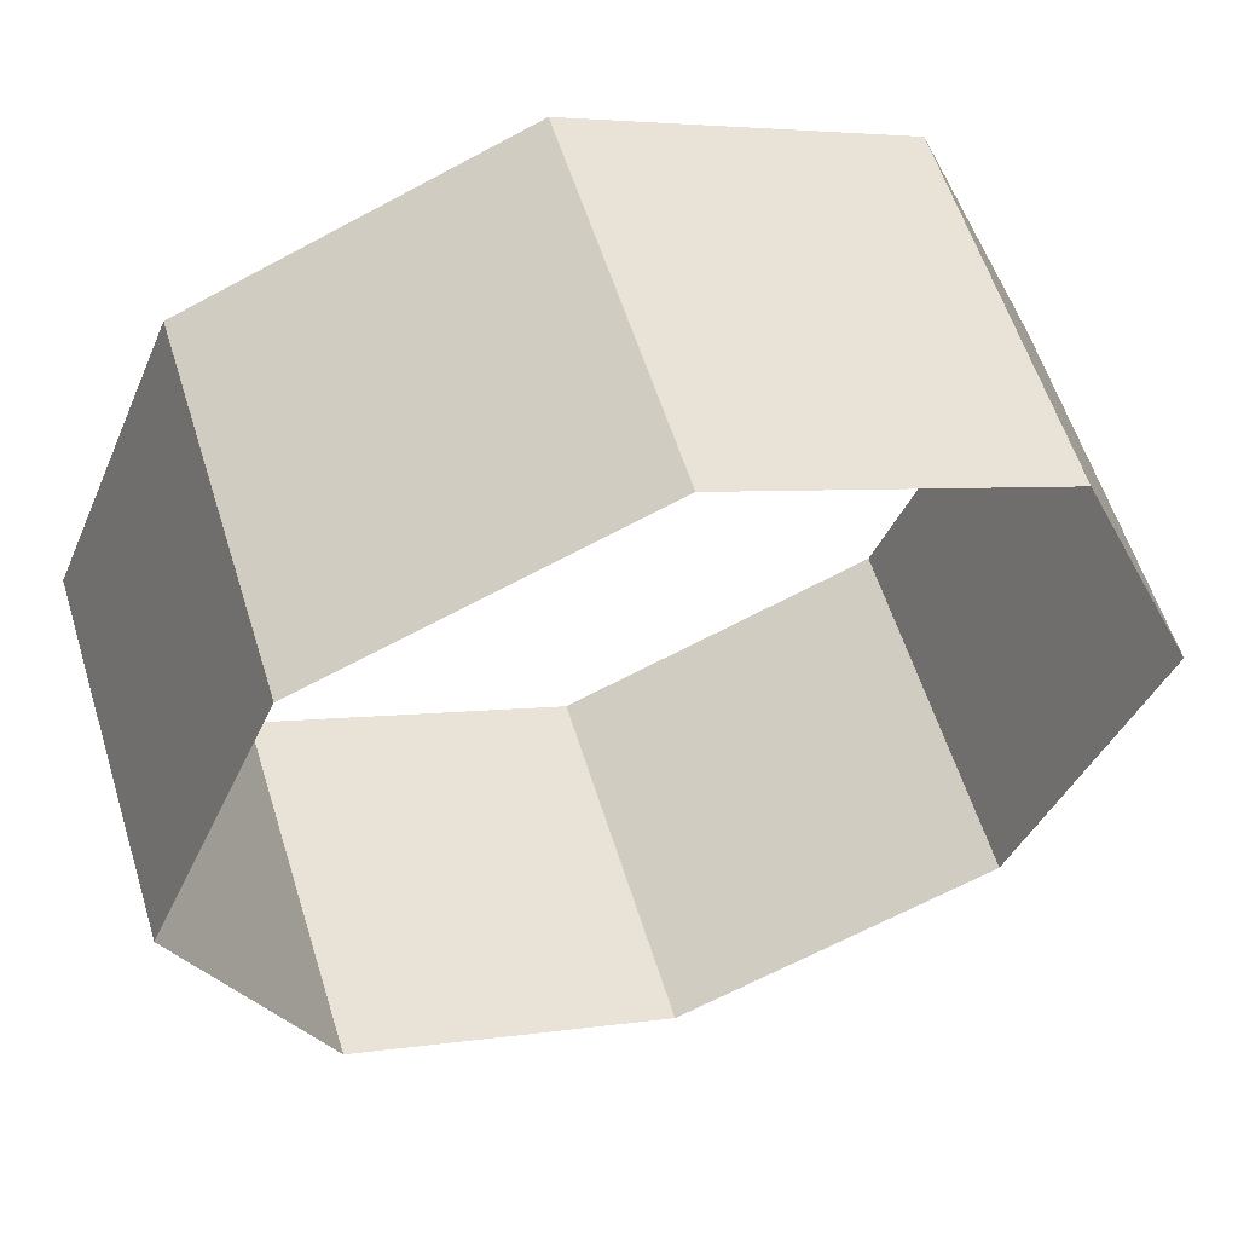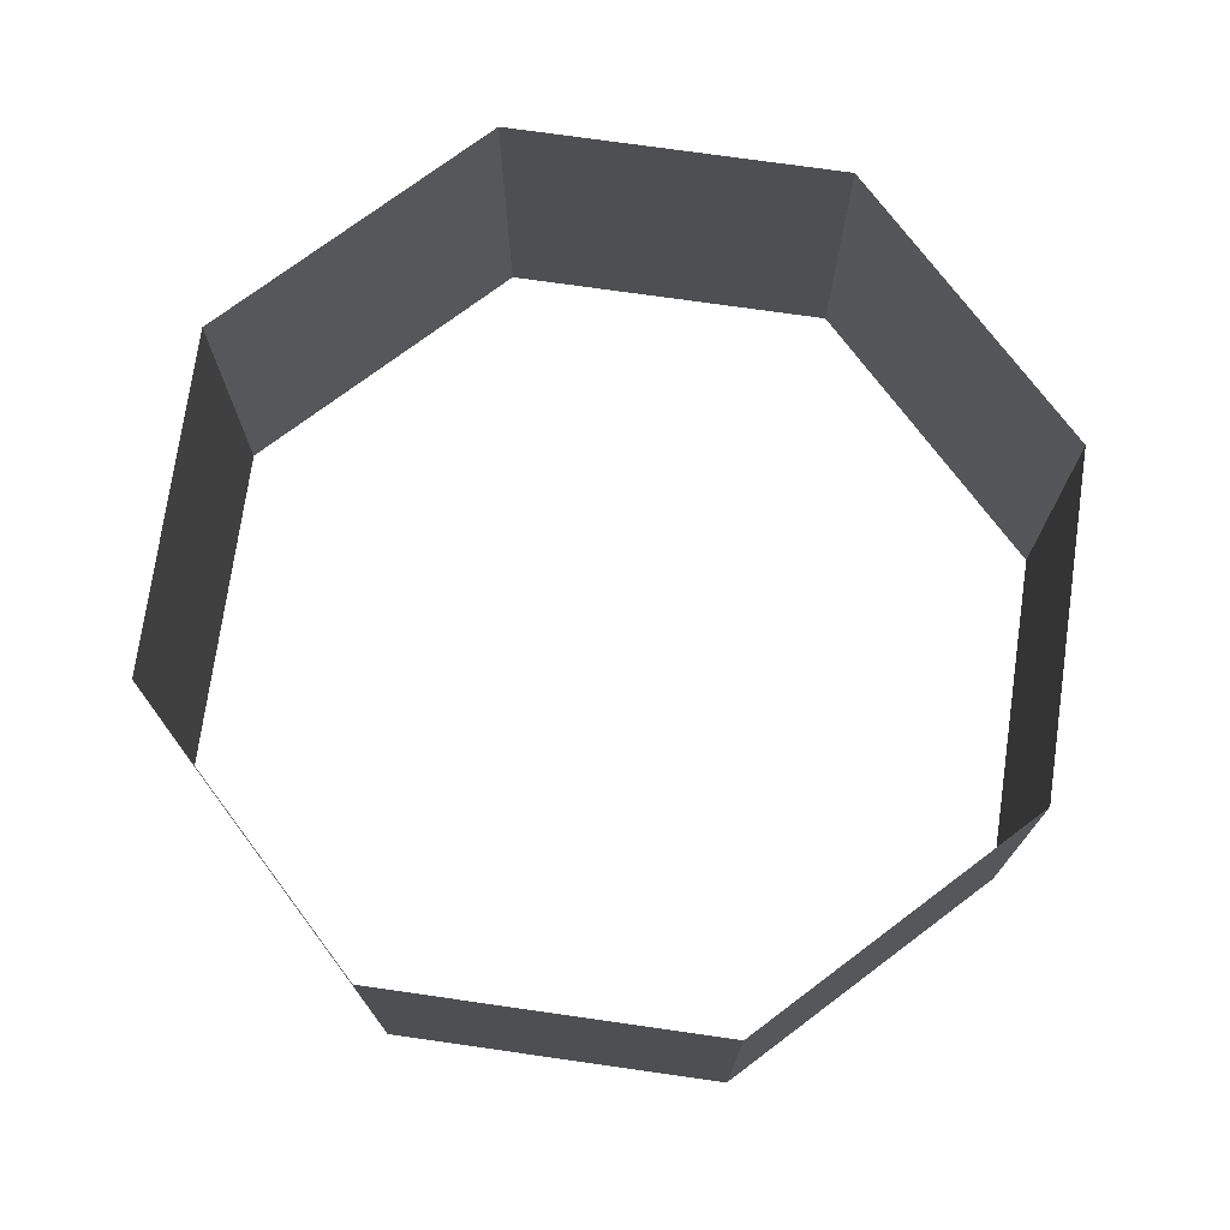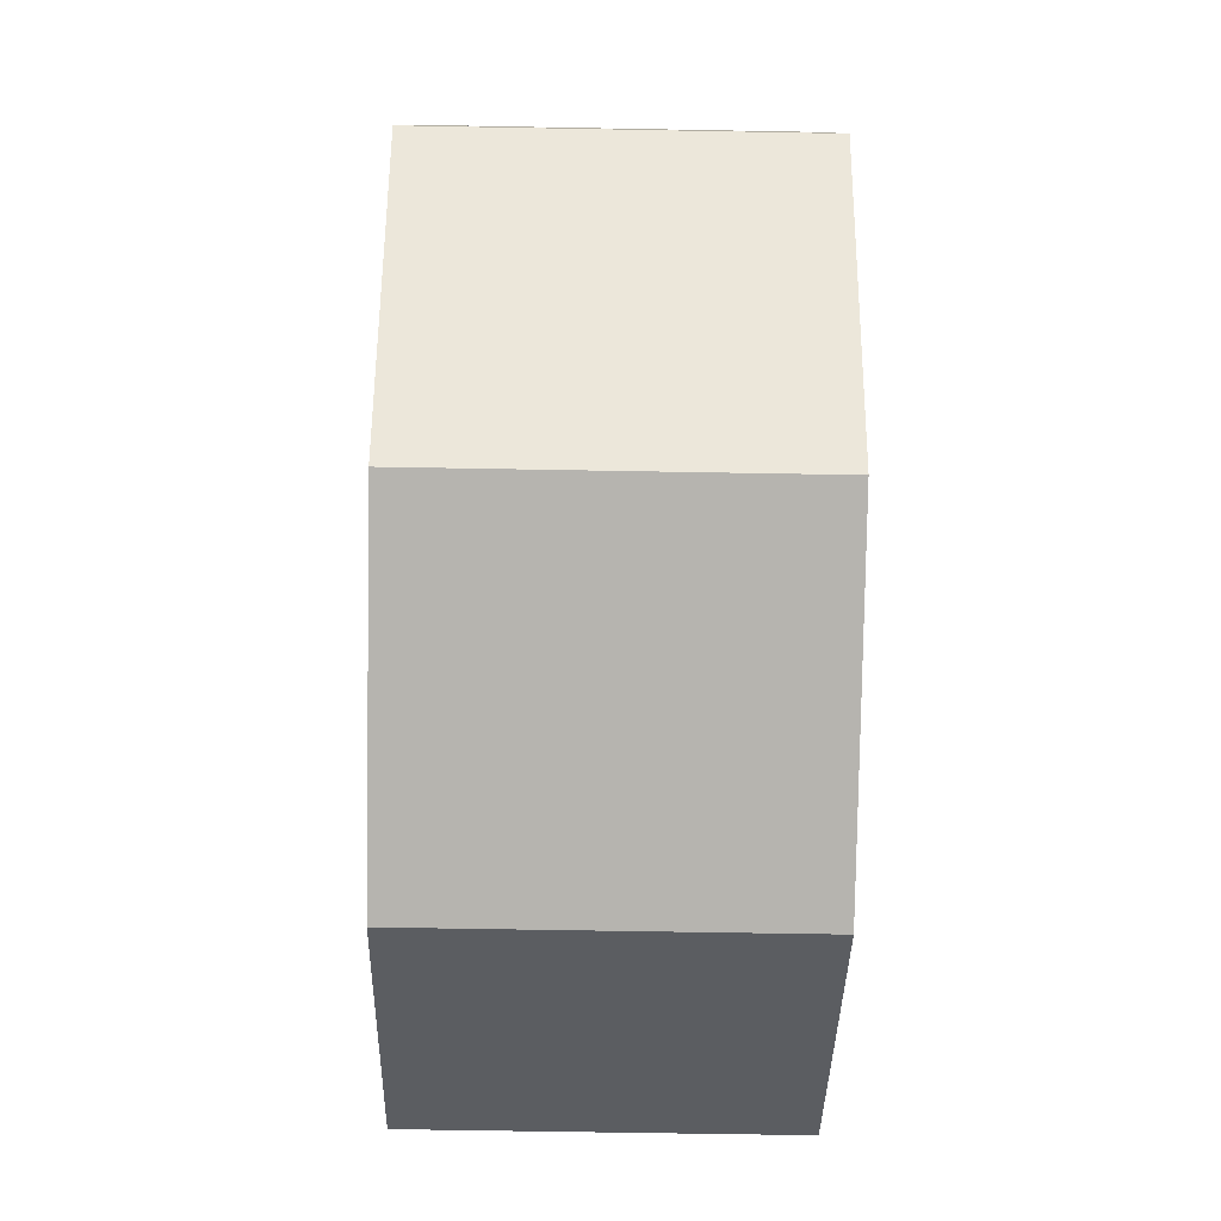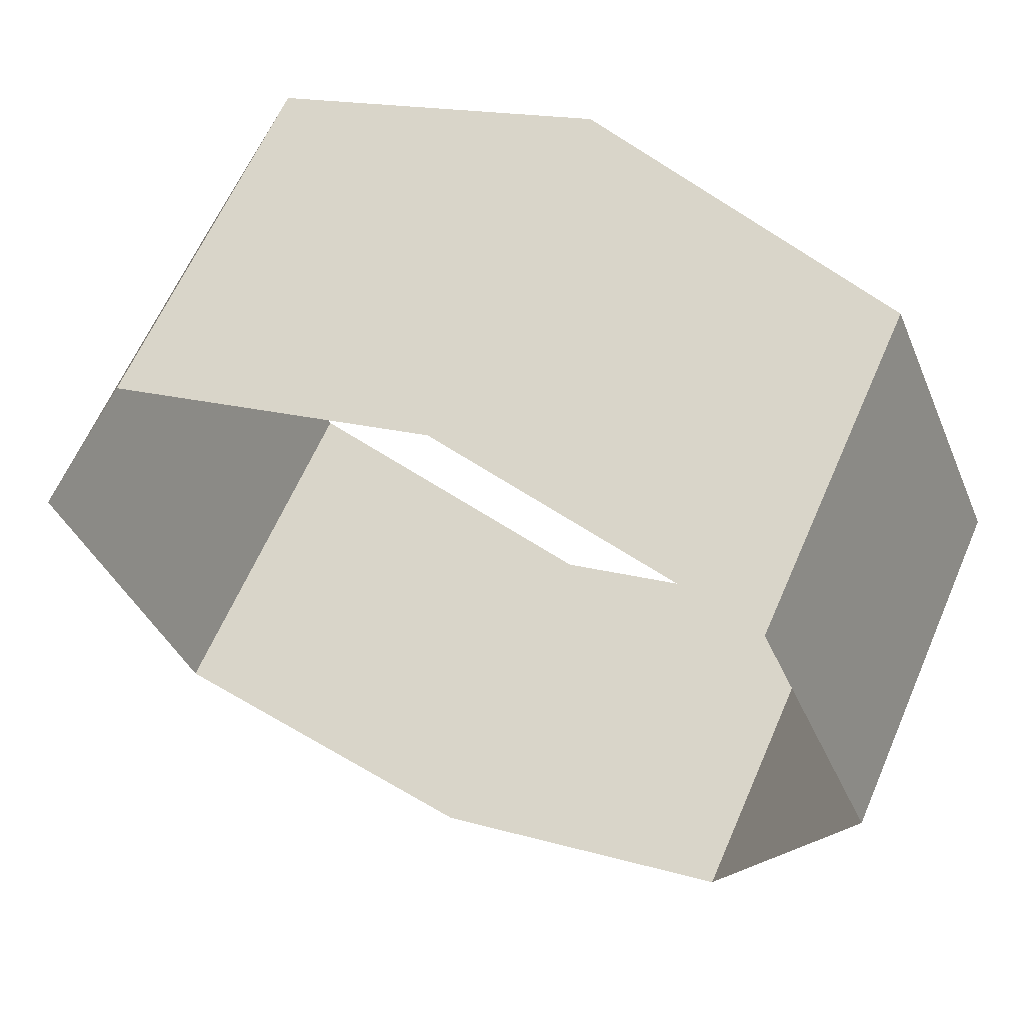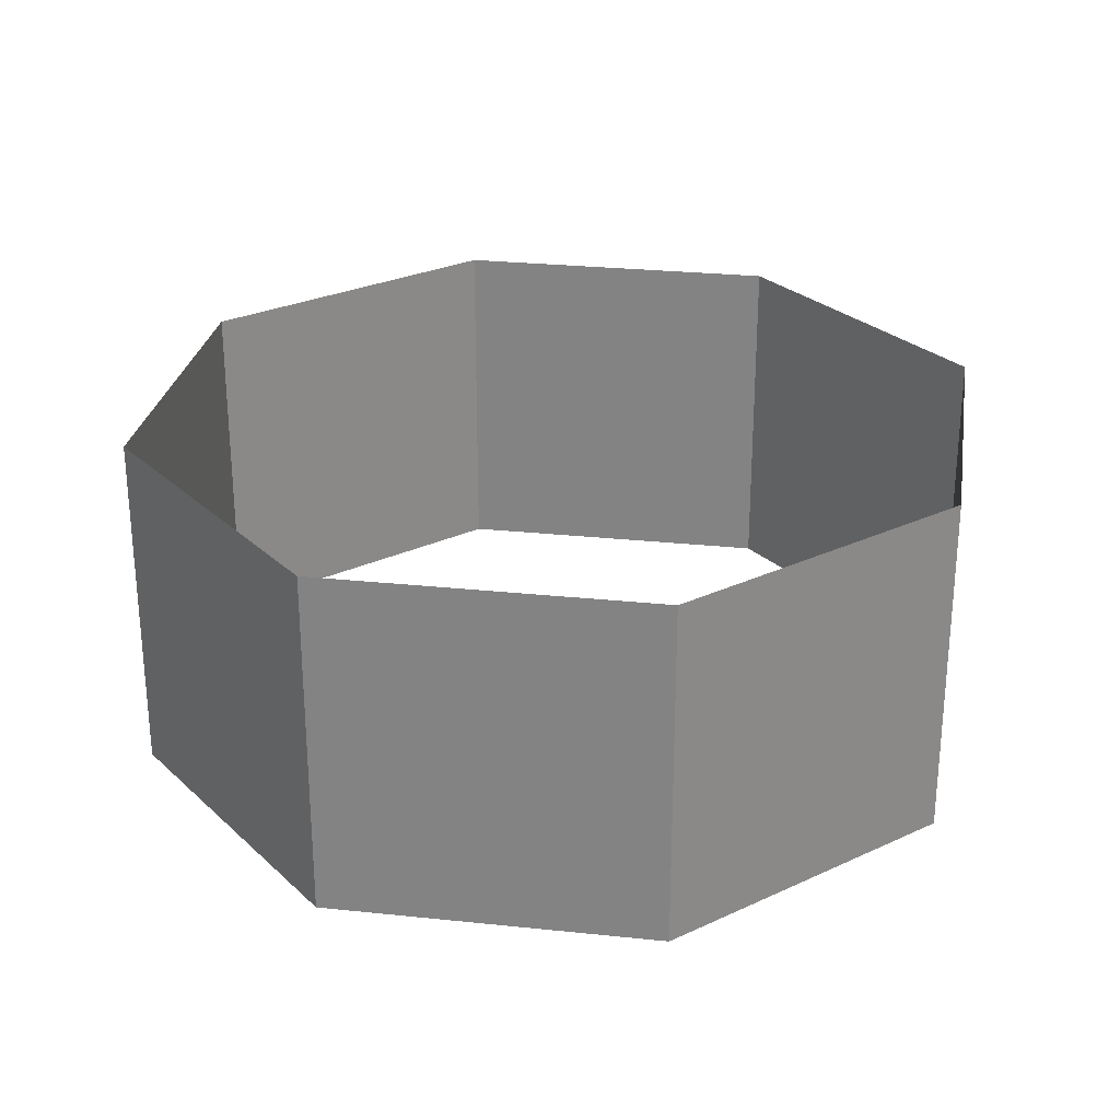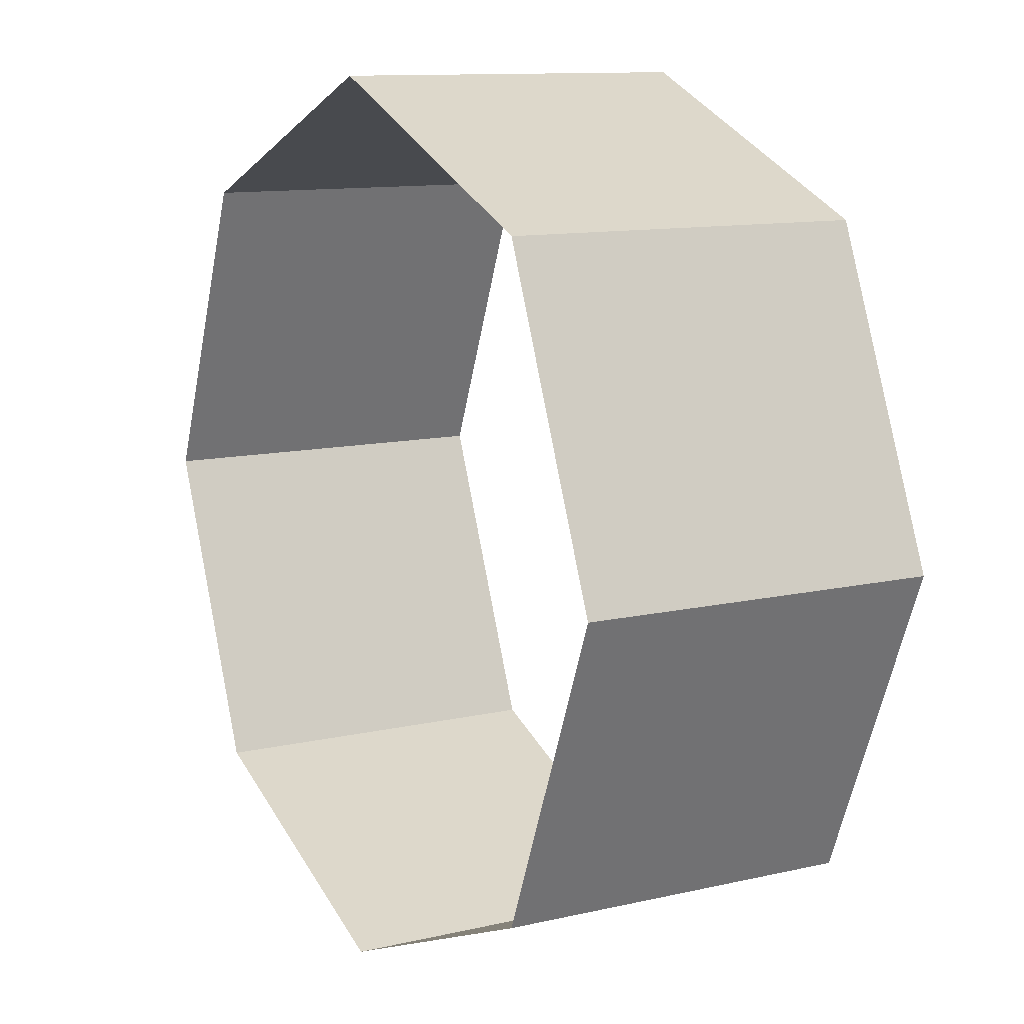
<metadata>
{"format":"obj","ext":"obj","renderer":"f3d","projection":"perspective","resolution":1024,"background":"white","views":[{"elev":58.3,"azim":162.7,"up":"+Z"},{"elev":74.1,"azim":-149.4,"up":"+Y"},{"elev":-58.0,"azim":88.9,"up":"+Z"},{"elev":61.9,"azim":23.3,"up":"+Z"},{"elev":27.3,"azim":31.7,"up":"+Y"},{"elev":11.3,"azim":-119.6,"up":"+Z"}]}
</metadata>
<code>
o wheel_c
v 0 -127.2 -44.14
v 0 -86.46 -44.14
v 35.75 -86.46 -29.33
v 35.75 -127.2 -29.33
v 50.56 -86.46 6.414
v 50.56 -127.2 6.414
v 35.75 -86.46 42.16
v 35.75 -127.2 42.16
v -4e-06 -86.46 56.97
v -4e-06 -127.2 56.97
v -35.75 -86.46 42.16
v -35.75 -127.2 42.16
v -50.56 -86.46 6.414
v -50.56 -127.2 6.414
v -35.75 -86.46 -29.33
v -35.75 -127.2 -29.33
f 1 2 3 4
f 4 3 5 6
f 6 5 7 8
f 8 7 9 10
f 10 9 11 12
f 12 11 13 14
f 14 13 15 16
f 16 15 2 1

</code>
